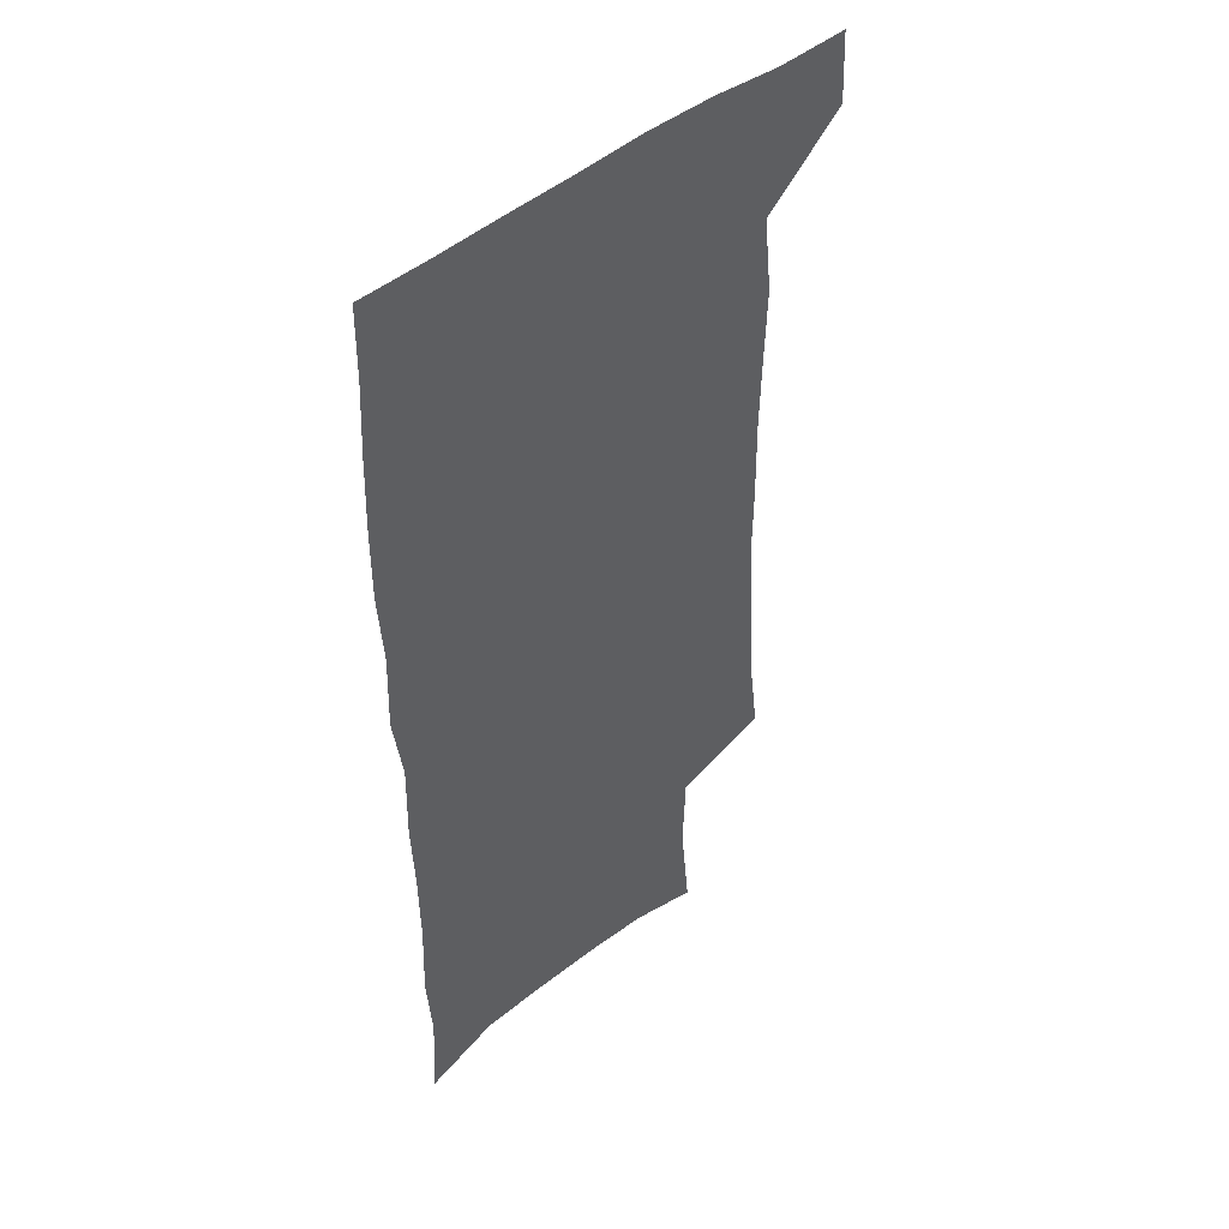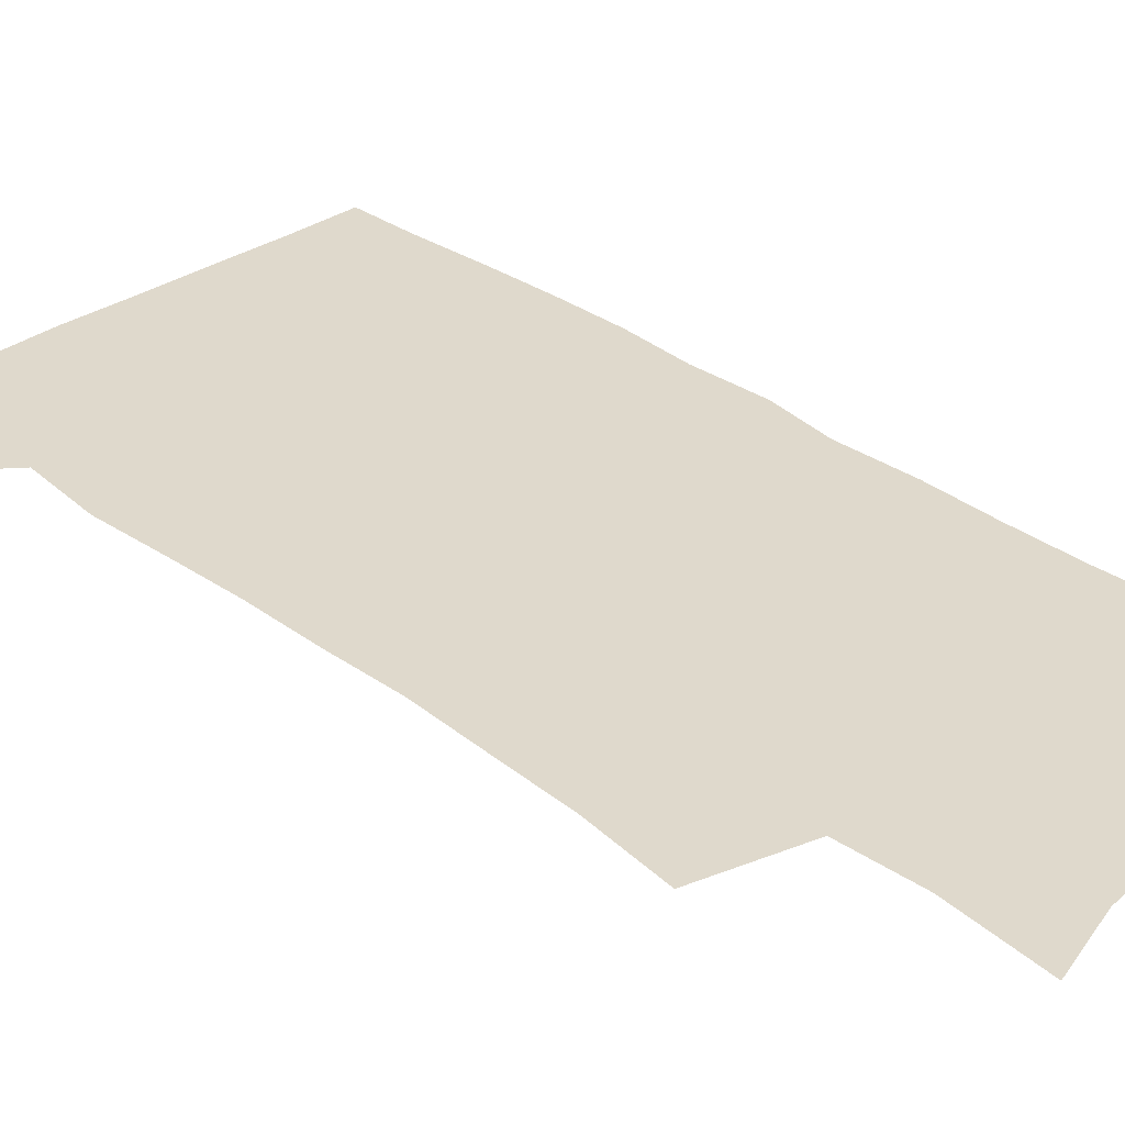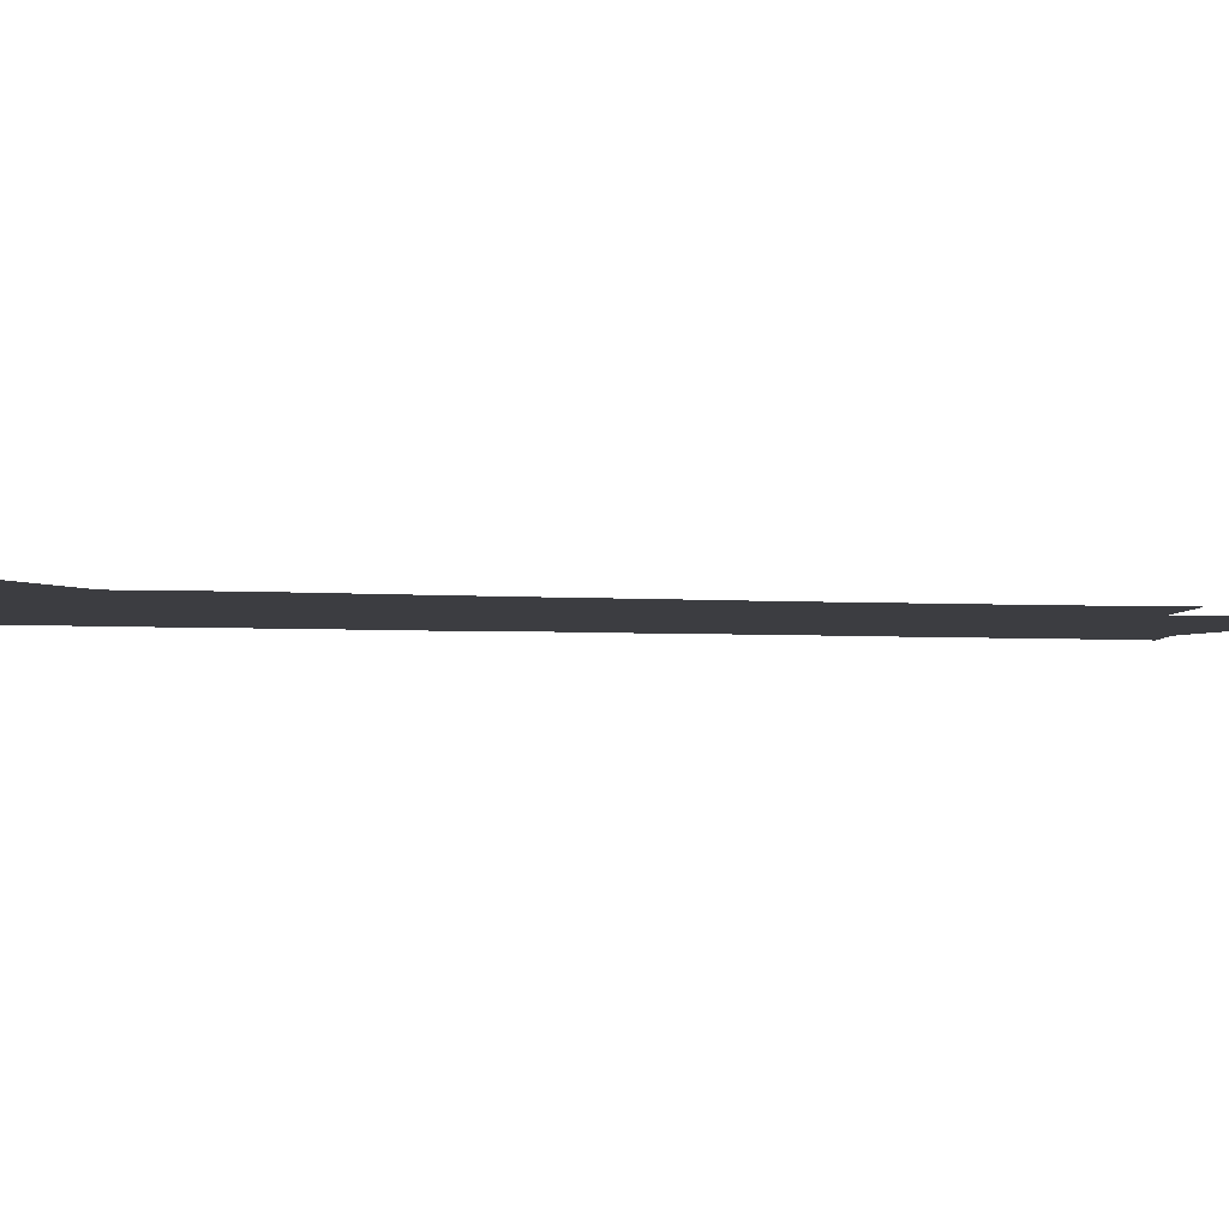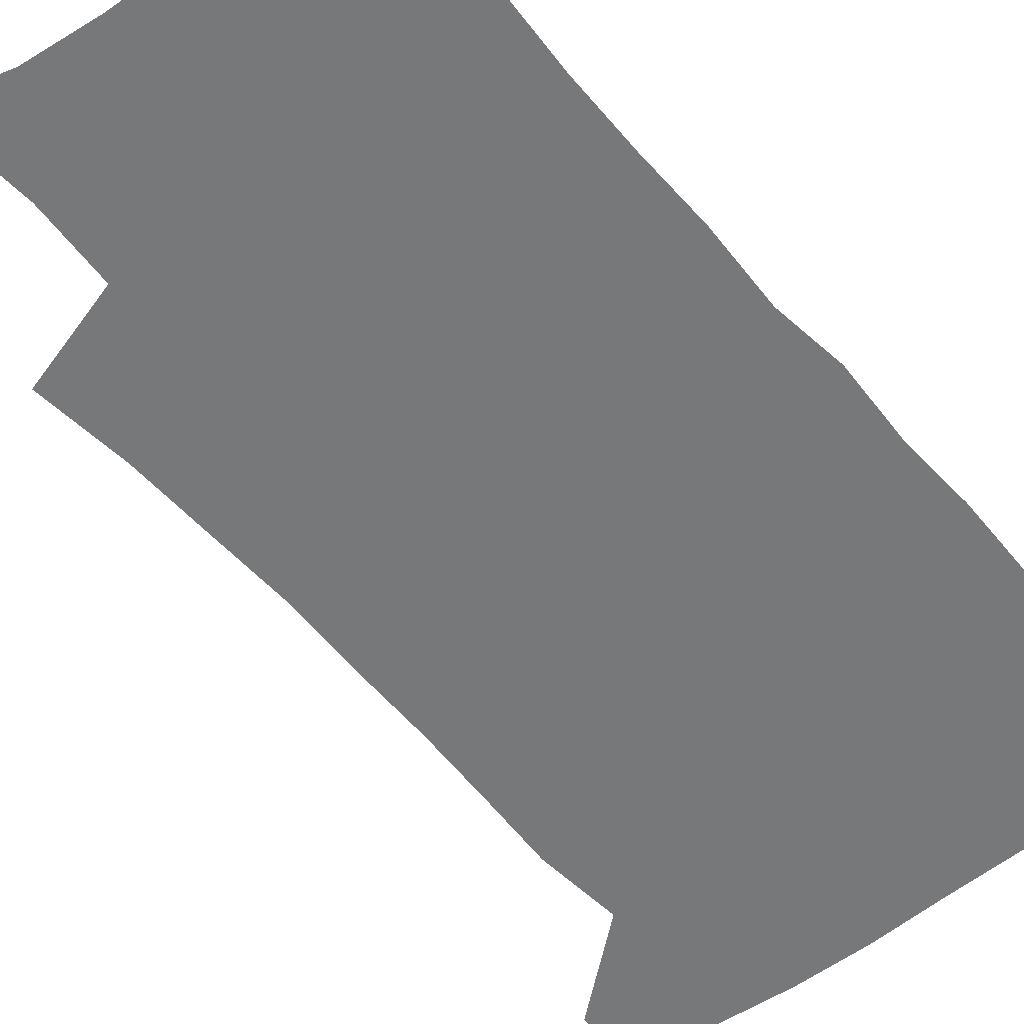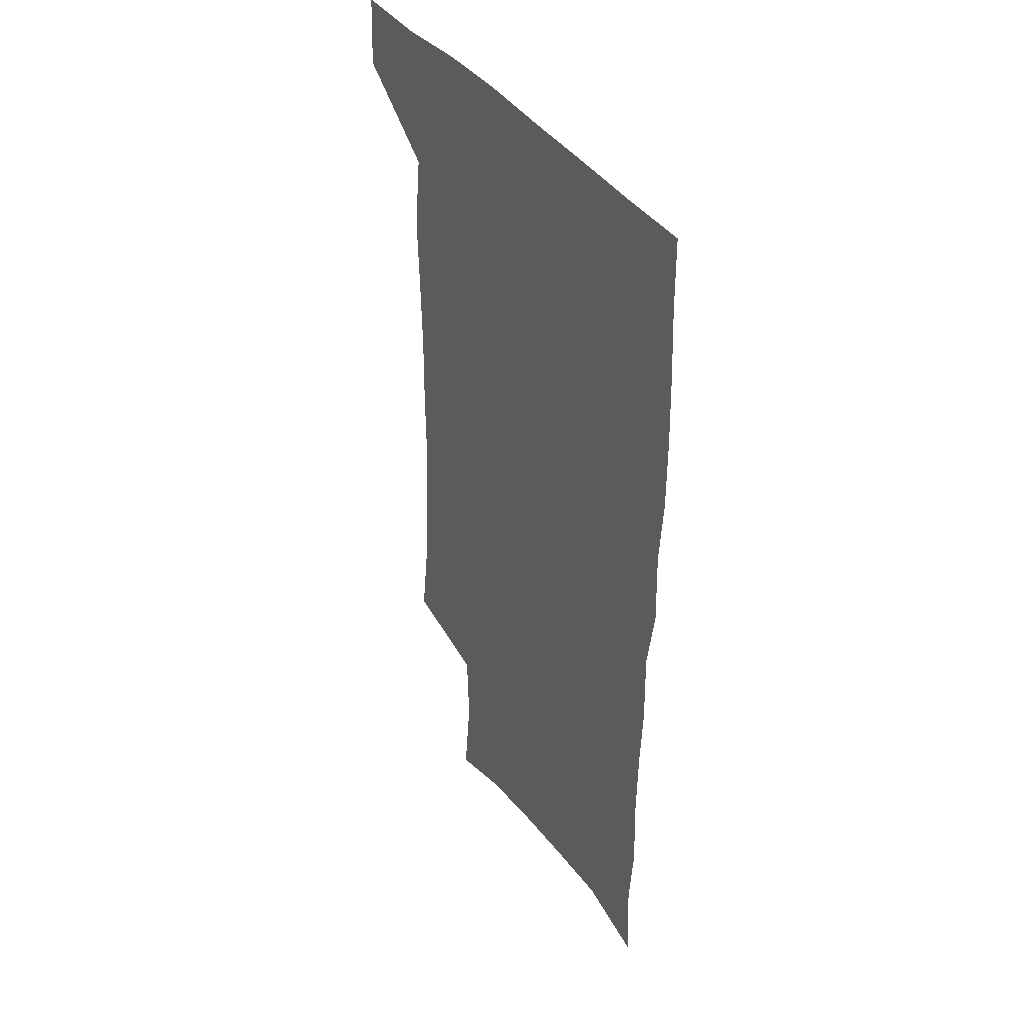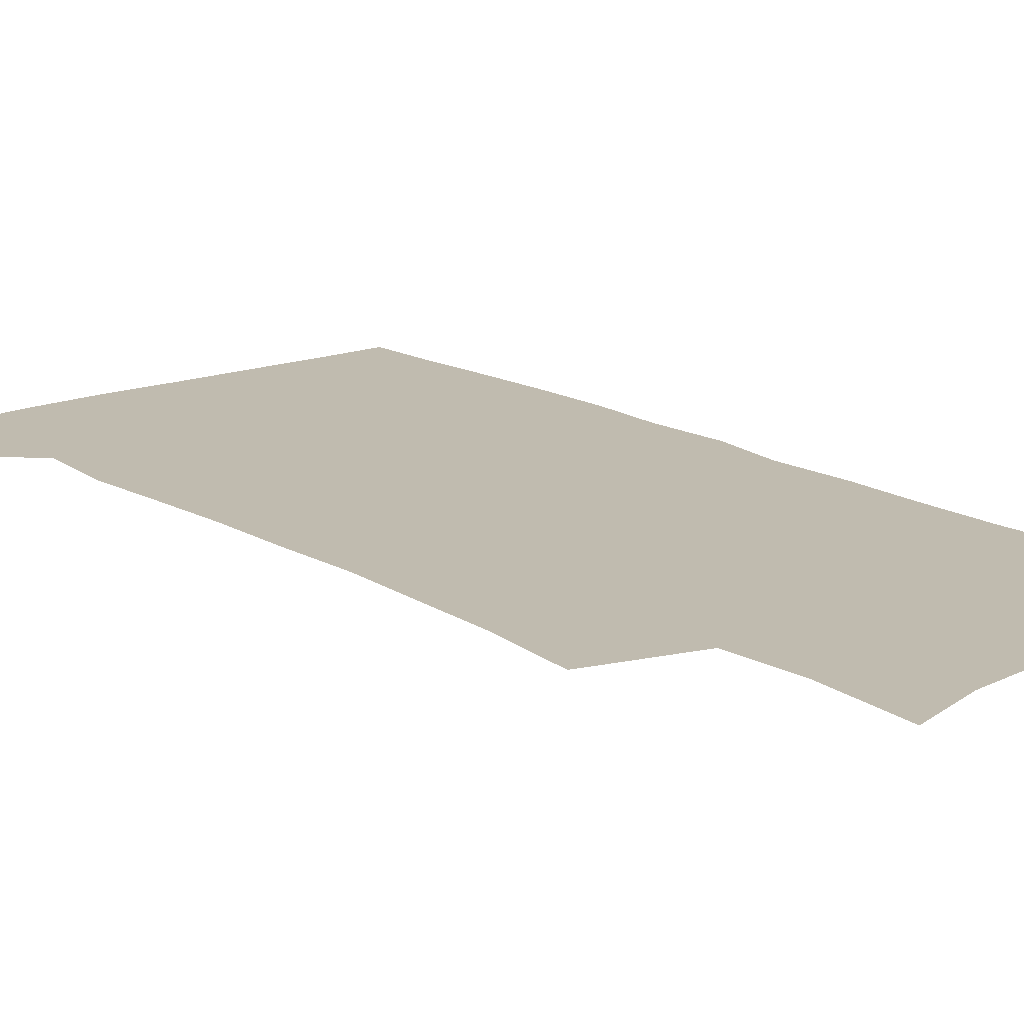
<metadata>
{"format":"obj","ext":"obj","renderer":"f3d","projection":"perspective","resolution":1024,"background":"white","views":[{"elev":45.5,"azim":136.2,"up":"+Y"},{"elev":32.3,"azim":-44.7,"up":"+Z"},{"elev":-2.7,"azim":-108.7,"up":"+Z"},{"elev":-57.4,"azim":38.8,"up":"+Z"},{"elev":41.2,"azim":57.0,"up":"+Y"},{"elev":15.9,"azim":-39.8,"up":"+Z"}]}
</metadata>
<code>
v 477.9 537.8 0
v 479.3 567.4 0
v 503.2 246.1 0
v 507.9 282.3 0
v 509.7 315.1 0
v 511.7 348.8 0
v 511.3 380.4 0
v 511.8 412.9 0
v 510.9 444.5 0
v 509.7 475.4 0
v 513.3 508 0
v 511.3 538 0
v 511.5 567.2 0
v 540.9 161.7 0
v 545.1 202.6 0
v 544 234.6 0
v 547.3 270.6 0
v 548.3 302.5 0
v 546.7 331.6 0
v 547.5 363.2 0
v 547.2 392.9 0
v 545.9 422 0
v 545.2 451.6 0
v 545.5 481.2 0
v 545.2 509.9 0
v 545.2 538.2 0
v 541.1 569.9 0
v 570.4 170.1 0
v 575.1 214.8 0
v 575.9 247.7 0
v 576.4 279.2 0
v 575.8 308.2 0
v 576.1 339.2 0
v 576.5 369.8 0
v 575.2 397 0
v 574.7 425.7 0
v 575.1 455.3 0
v 574.8 483.2 0
v 574.7 511 0
v 574.7 538.3 0
v 571.2 570.5 0
v 599 173.3 0
v 601.3 216.1 0
v 602.3 251.6 0
v 602.5 282 0
v 602.6 311.9 0
v 602.4 340.5 0
v 602.5 370.4 0
v 602.8 400.2 0
v 602.6 428 0
v 602.7 456.8 0
v 602.6 484.2 0
v 603 511.9 0
v 602.5 539.7 0
v 601.7 569.4 0
v 627.5 174.8 0
v 627.7 217.3 0
v 628 249.8 0
v 628.7 279.1 0
v 628.3 312.2 0
v 628.5 342 0
v 628.8 371.3 0
v 629.2 399.8 0
v 629.7 427.7 0
v 629.8 456.3 0
v 630 484.3 0
v 630.2 511.9 0
v 630.7 539.2 0
v 631.1 568.8 0
v 655.7 175.5 0
v 654.4 213.1 0
v 654.7 244.8 0
v 655.5 275.2 0
v 655.3 306.9 0
v 655.6 337.4 0
v 656 367.4 0
v 656.9 396.4 0
v 657.3 425.6 0
v 657.9 454.2 0
v 658.8 482.5 0
v 659 511 0
v 659.4 539.2 0
v 660.4 567.9 0
v 686.4 164.9 0
v 684.5 202.2 0
v 686.8 231.9 0
v 685.7 265 0
v 686.1 296.2 0
v 687.5 326.4 0
v 686.8 358.8 0
v 691 386.9 0
v 690.1 418.6 0
v 692.3 448.1 0
v 692.3 478.3 0
v 691.4 508.6 0
v 689.9 538.6 0
v 689.6 567.8 0
v 691 601 0
f 11 12 1
f 1 12 2
f 12 13 2
f 16 17 3
f 3 17 4
f 17 18 4
f 4 18 5
f 18 19 5
f 5 19 6
f 19 20 6
f 6 20 7
f 20 21 7
f 7 21 8
f 21 22 8
f 8 22 9
f 22 23 9
f 9 23 10
f 23 24 10
f 10 24 11
f 24 25 11
f 11 25 12
f 25 26 12
f 12 26 13
f 26 27 13
f 14 28 15
f 28 29 15
f 15 29 16
f 29 30 16
f 16 30 17
f 30 31 17
f 17 31 18
f 31 32 18
f 18 32 19
f 32 33 19
f 19 33 20
f 33 34 20
f 20 34 21
f 34 35 21
f 21 35 22
f 35 36 22
f 22 36 23
f 36 37 23
f 23 37 24
f 37 38 24
f 24 38 25
f 38 39 25
f 25 39 26
f 39 40 26
f 26 40 27
f 40 41 27
f 28 42 29
f 42 43 29
f 29 43 30
f 43 44 30
f 30 44 31
f 44 45 31
f 31 45 32
f 45 46 32
f 32 46 33
f 46 47 33
f 33 47 34
f 47 48 34
f 34 48 35
f 48 49 35
f 35 49 36
f 49 50 36
f 36 50 37
f 50 51 37
f 37 51 38
f 51 52 38
f 38 52 39
f 52 53 39
f 39 53 40
f 53 54 40
f 40 54 41
f 54 55 41
f 42 56 43
f 56 57 43
f 43 57 44
f 57 58 44
f 44 58 45
f 58 59 45
f 45 59 46
f 59 60 46
f 46 60 47
f 60 61 47
f 47 61 48
f 61 62 48
f 48 62 49
f 62 63 49
f 49 63 50
f 63 64 50
f 50 64 51
f 64 65 51
f 51 65 52
f 65 66 52
f 52 66 53
f 66 67 53
f 53 67 54
f 67 68 54
f 54 68 55
f 68 69 55
f 56 70 57
f 70 71 57
f 57 71 58
f 71 72 58
f 58 72 59
f 72 73 59
f 59 73 60
f 73 74 60
f 60 74 61
f 74 75 61
f 61 75 62
f 75 76 62
f 62 76 63
f 76 77 63
f 63 77 64
f 77 78 64
f 64 78 65
f 78 79 65
f 65 79 66
f 79 80 66
f 66 80 67
f 80 81 67
f 67 81 68
f 81 82 68
f 68 82 69
f 82 83 69
f 70 84 71
f 84 85 71
f 71 85 72
f 85 86 72
f 72 86 73
f 86 87 73
f 73 87 74
f 87 88 74
f 74 88 75
f 88 89 75
f 75 89 76
f 89 90 76
f 76 90 77
f 90 91 77
f 77 91 78
f 91 92 78
f 78 92 79
f 92 93 79
f 79 93 80
f 93 94 80
f 80 94 81
f 94 95 81
f 81 95 82
f 95 96 82
f 82 96 83
f 96 97 83

</code>
